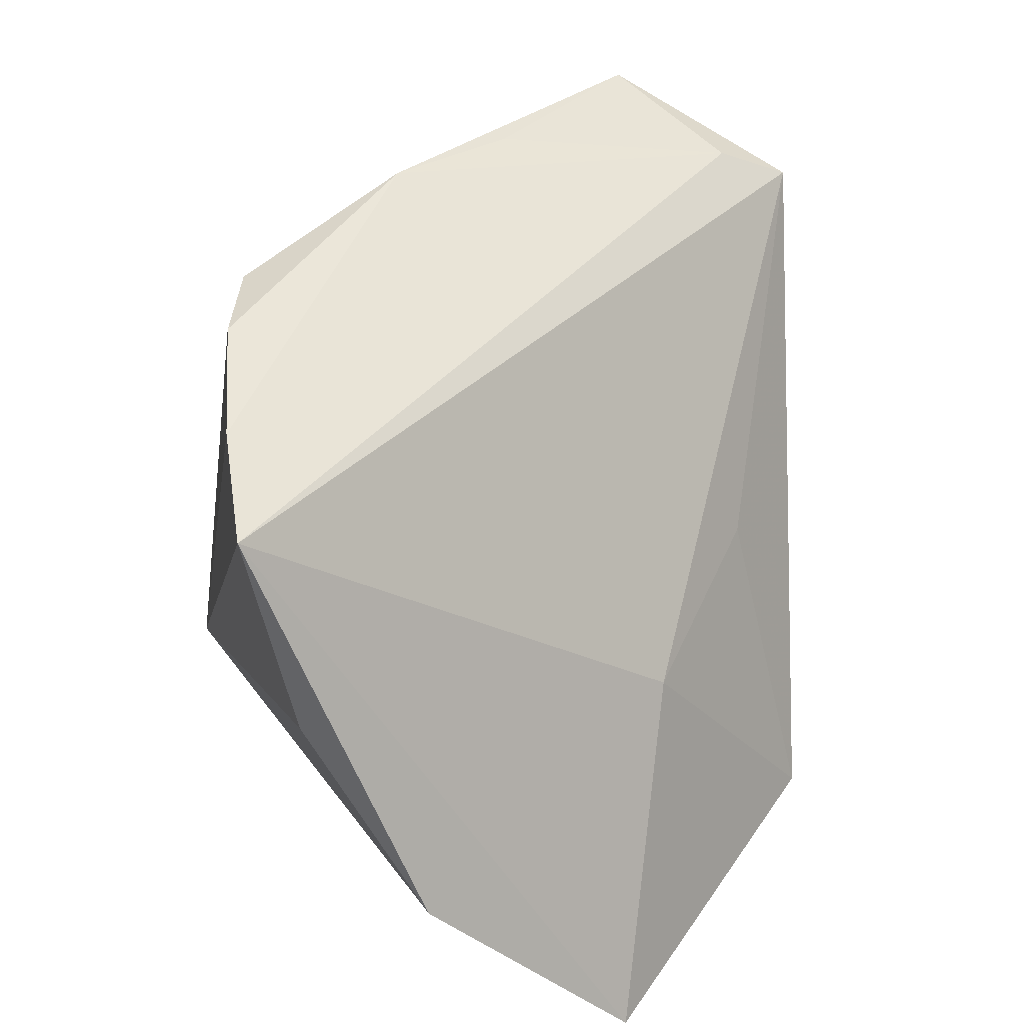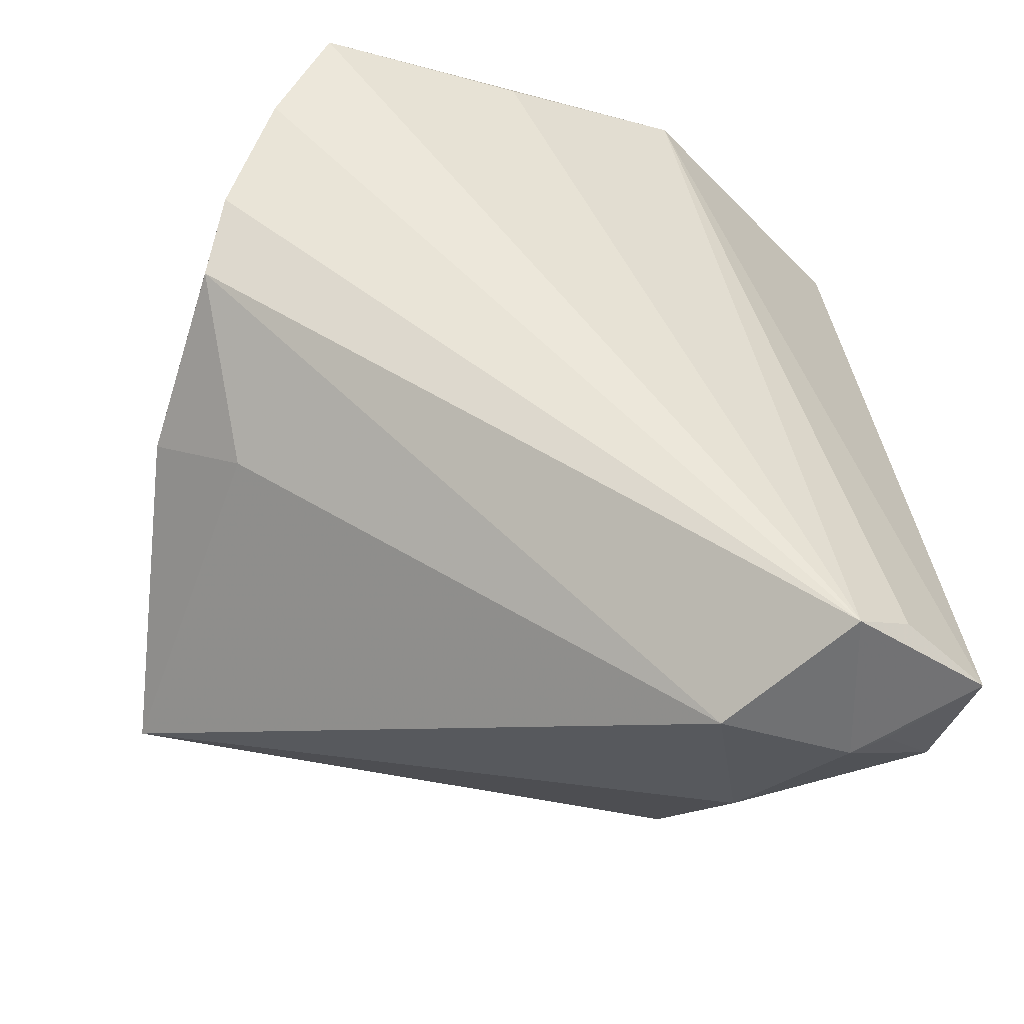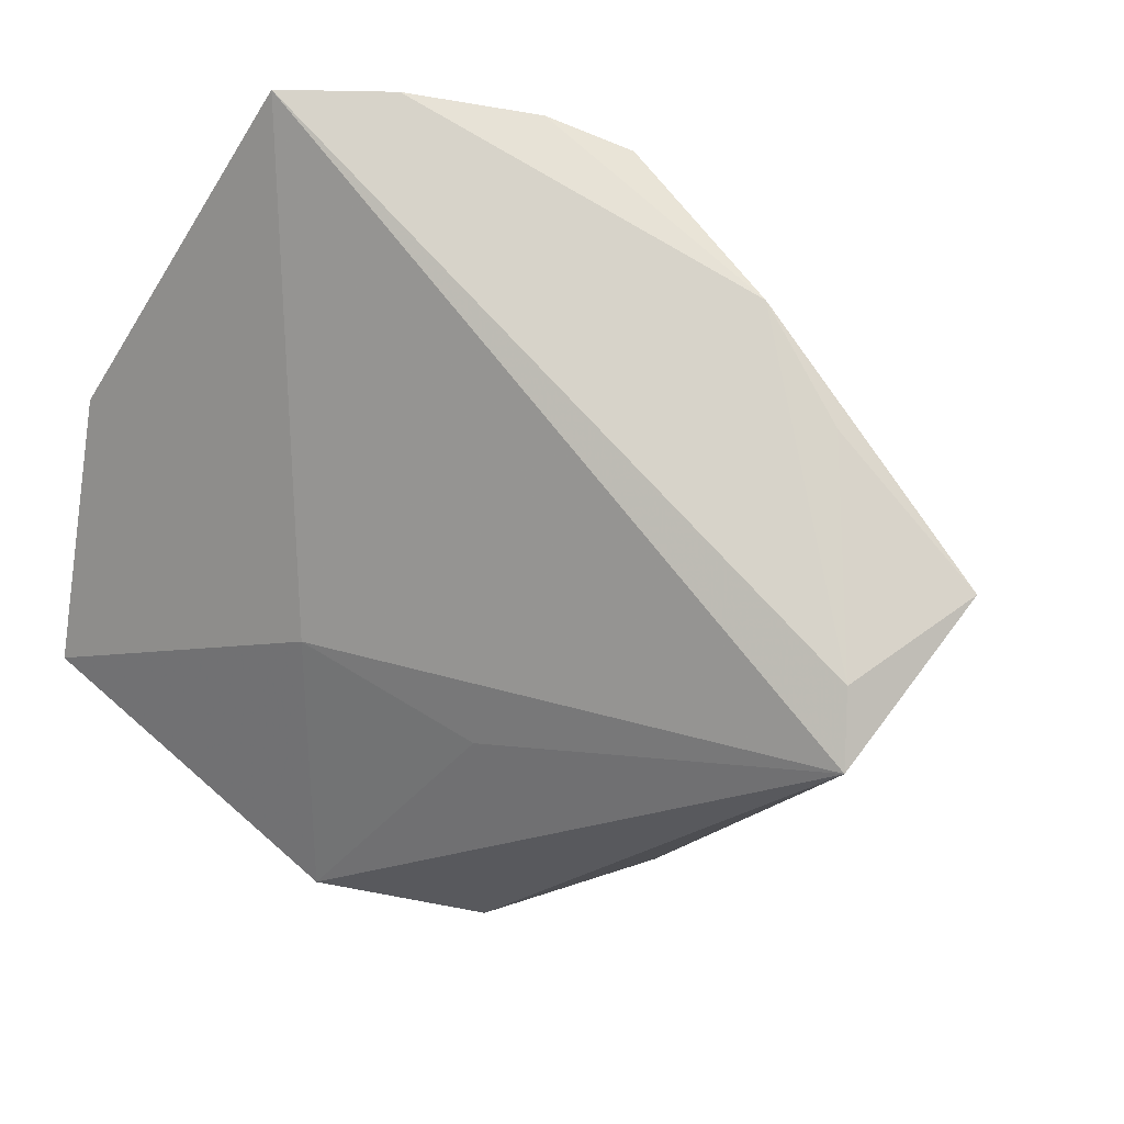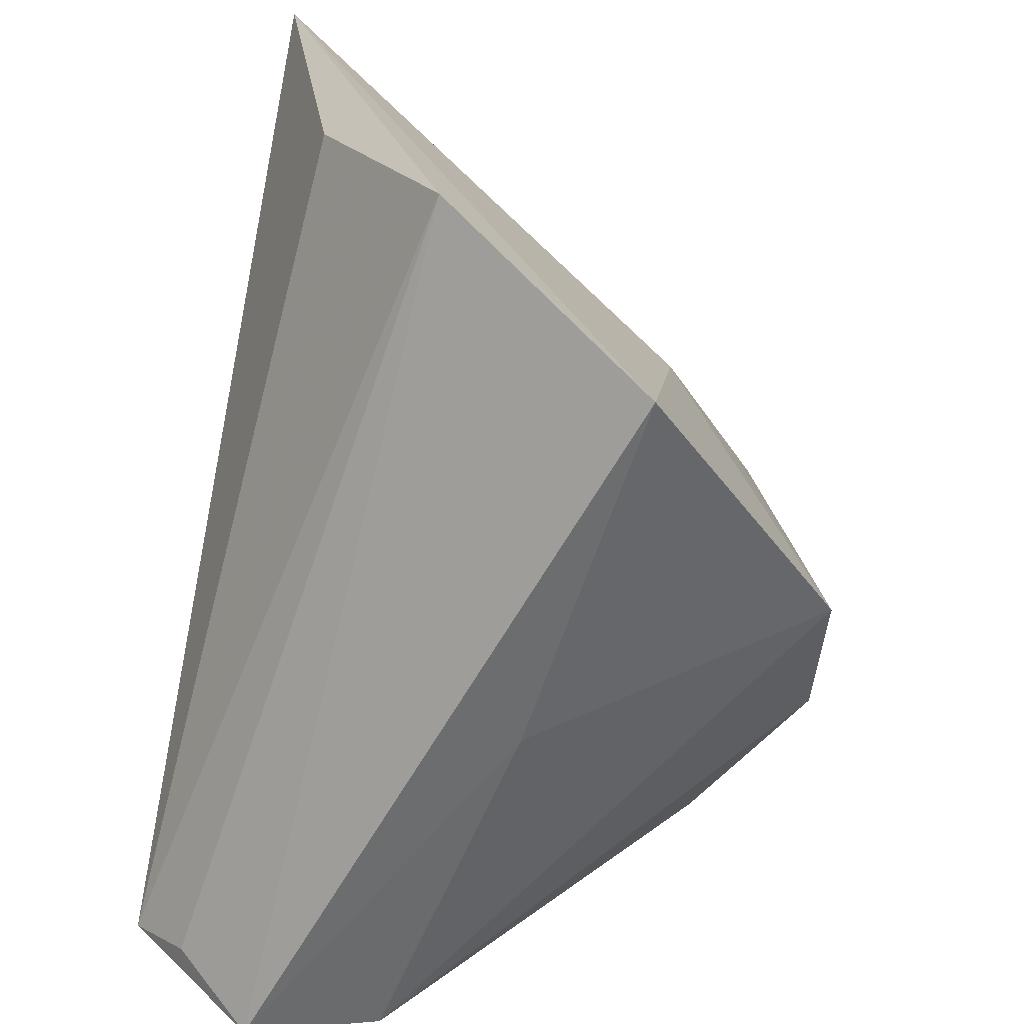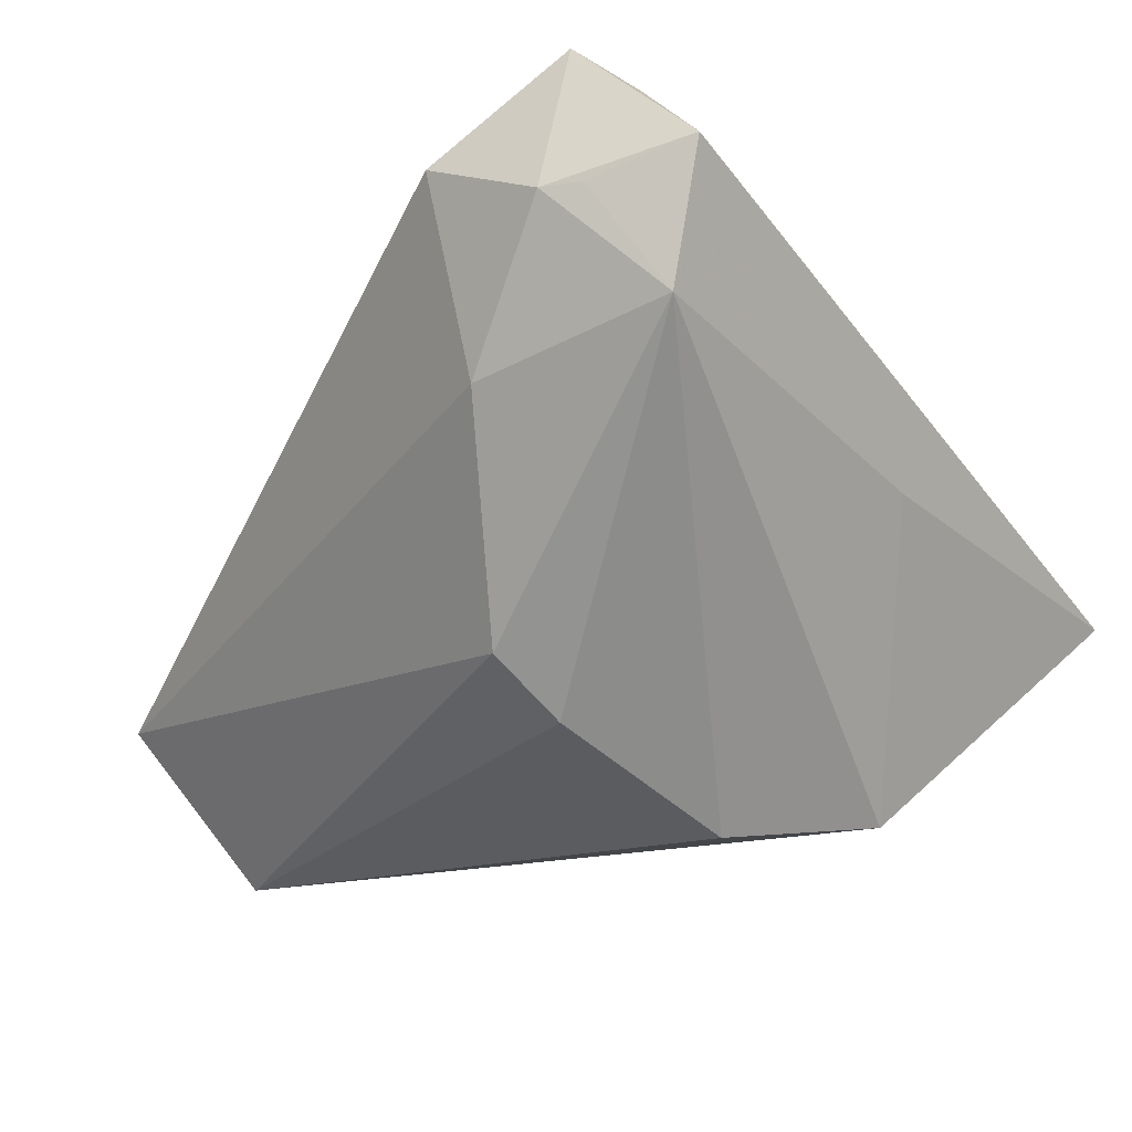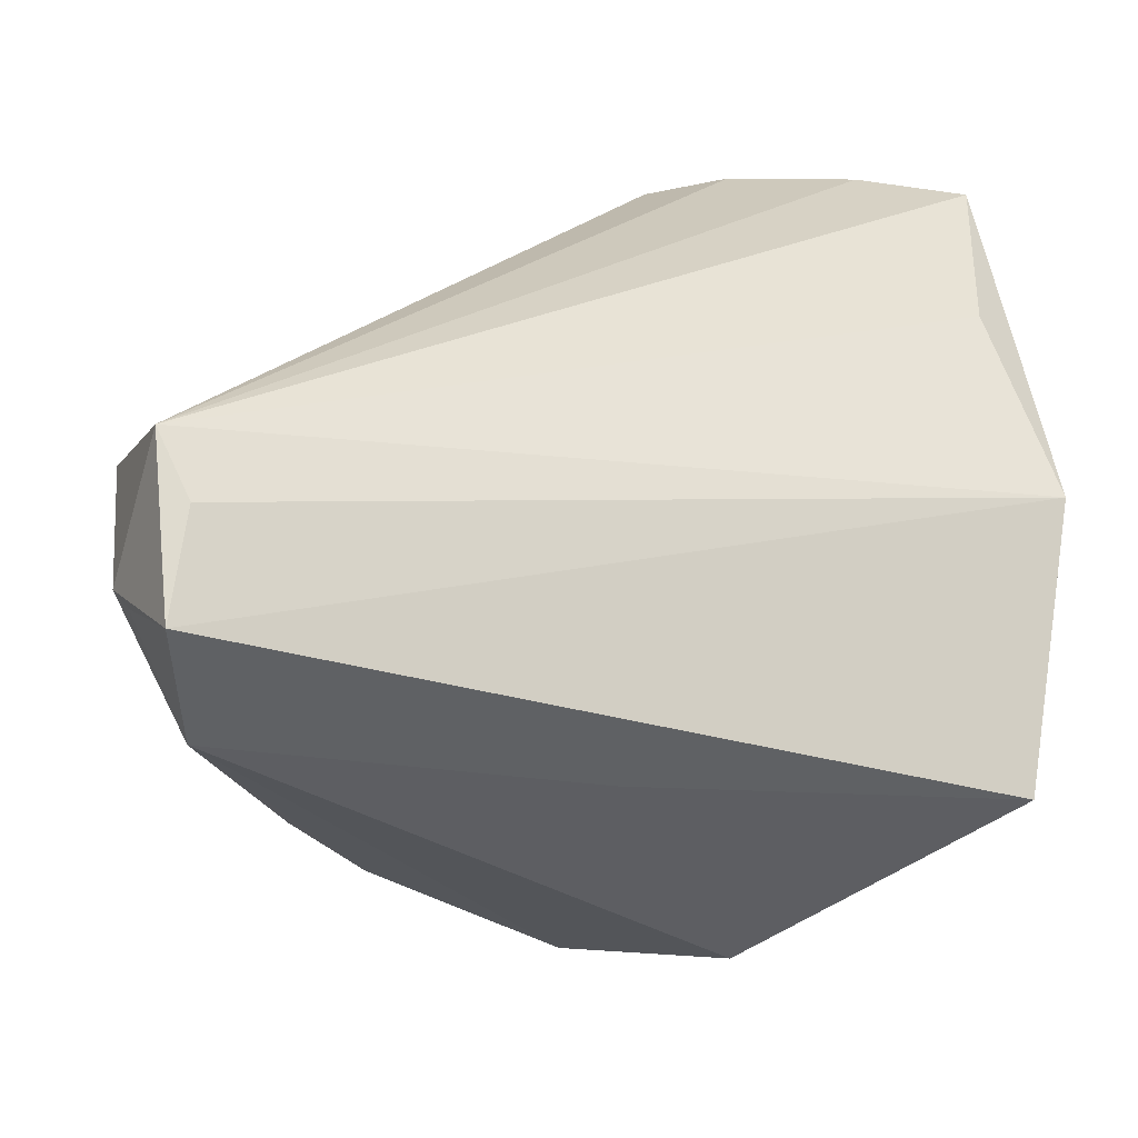
<metadata>
{"format":"obj","ext":"obj","renderer":"f3d","projection":"perspective","resolution":1024,"background":"white","views":[{"elev":22.7,"azim":80.2,"up":"+Y"},{"elev":52.6,"azim":-94.2,"up":"+Z"},{"elev":-23.1,"azim":146.8,"up":"+Z"},{"elev":-59.3,"azim":78.7,"up":"+Y"},{"elev":-18.4,"azim":-53.5,"up":"+Z"},{"elev":27.4,"azim":-7.8,"up":"+Z"}]}
</metadata>
<code>
v 0.0002586 -0.03963 -0.005156
v -0.01787 0.05403 -0.02042
v 0.01572 0.04127 0.02809
v -0.03995 -0.03434 0.02651
v 0.004445 0.04898 0.00969
v 0.04327 -0.0407 -0.009807
v -0.005964 0.04686 -0.03064
v -0.04187 -0.03922 0.002856
v -0.04669 -0.03233 0.01449
v 0.04682 0.00194 0.02617
v -0.02404 -0.01275 -0.03099
v 0.01502 -0.02698 -0.03666
v -0.03232 -0.01055 -0.02528
v -0.04758 -0.01343 0.021
v 0.01385 0.006494 -0.02881
v -0.00326 0.05044 -0.00384
v 0.05131 -0.01888 0.01362
v 0.05131 0.02517 0.03195
v -0.04425 -0.01692 -0.001809
v -0.0429 -0.02804 0.03195
v -0.04293 -0.0432 0.01796
v -0.04829 -0.02802 0.01445
v -0.003815 0.03855 0.01571
v 0.02965 -0.004847 -0.01651
v -0.002896 -0.0181 -0.03977
v -0.007759 0.04364 -0.03879
v 0.03968 0.03226 0.03195
v 0.02543 0.03861 0.0306
f 21 6 17
f 17 6 18
f 1 6 21
f 12 6 1
f 18 6 24
f 24 6 12
f 26 13 2
f 18 24 26
f 21 17 4
f 4 20 21
f 17 20 4
f 10 17 18
f 18 20 10
f 10 20 17
f 21 20 22
f 27 20 18
f 14 20 3
f 14 22 20
f 25 26 12
f 15 24 12
f 12 26 15
f 15 26 24
f 18 26 7
f 7 27 18
f 5 27 7
f 7 26 2
f 8 1 21
f 12 1 8
f 8 25 12
f 28 5 3
f 28 27 5
f 3 20 28
f 20 27 28
f 3 5 23
f 23 14 3
f 23 5 2
f 2 14 23
f 13 26 11
f 26 25 11
f 11 8 13
f 25 8 11
f 2 5 16
f 16 7 2
f 5 7 16
f 21 22 9
f 9 8 21
f 22 8 9
f 13 8 19
f 19 8 22
f 2 13 19
f 22 14 19
f 19 14 2

</code>
